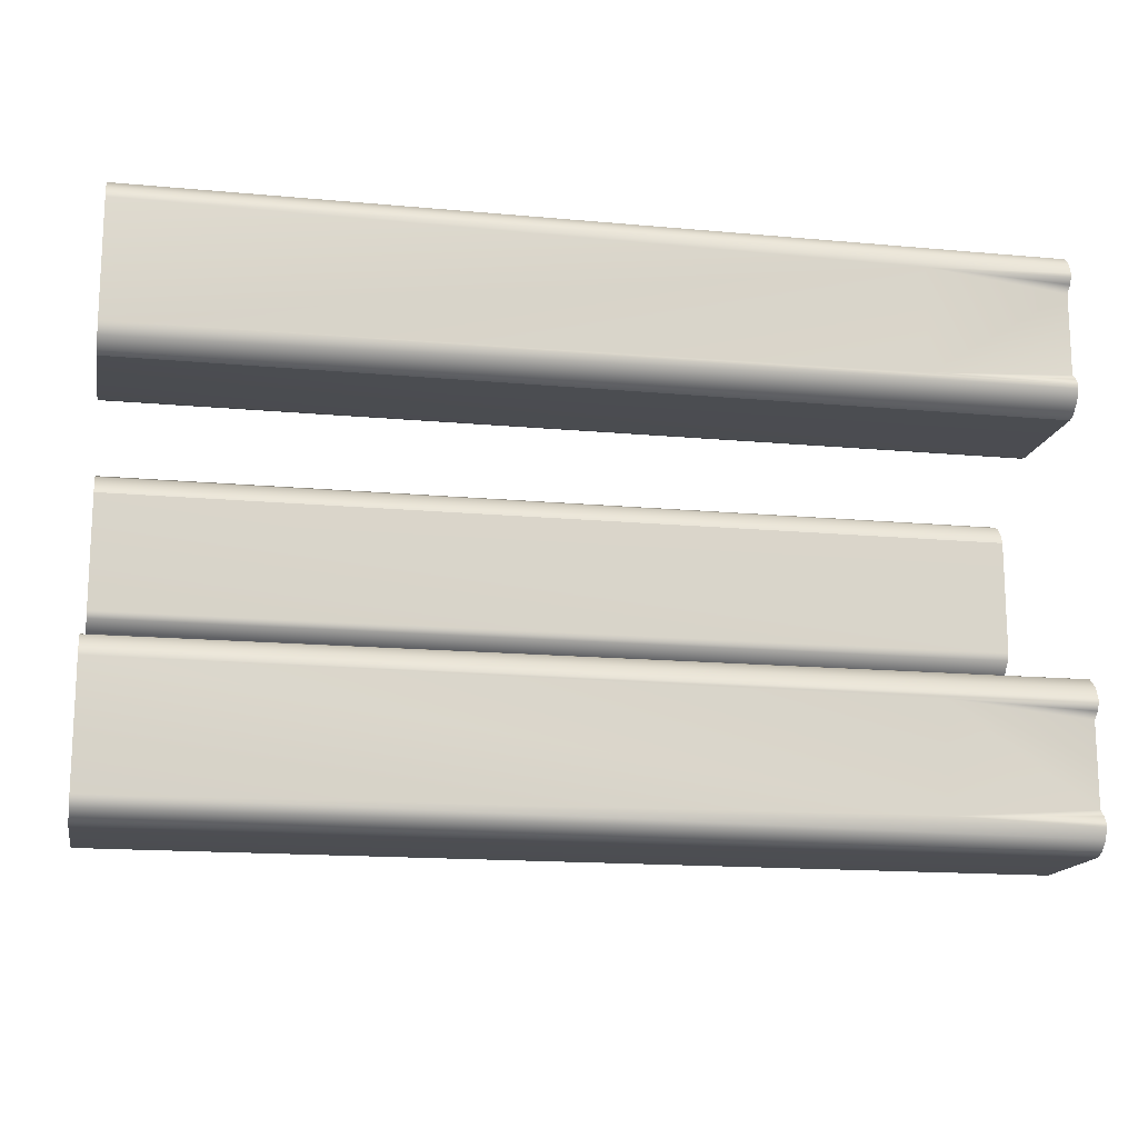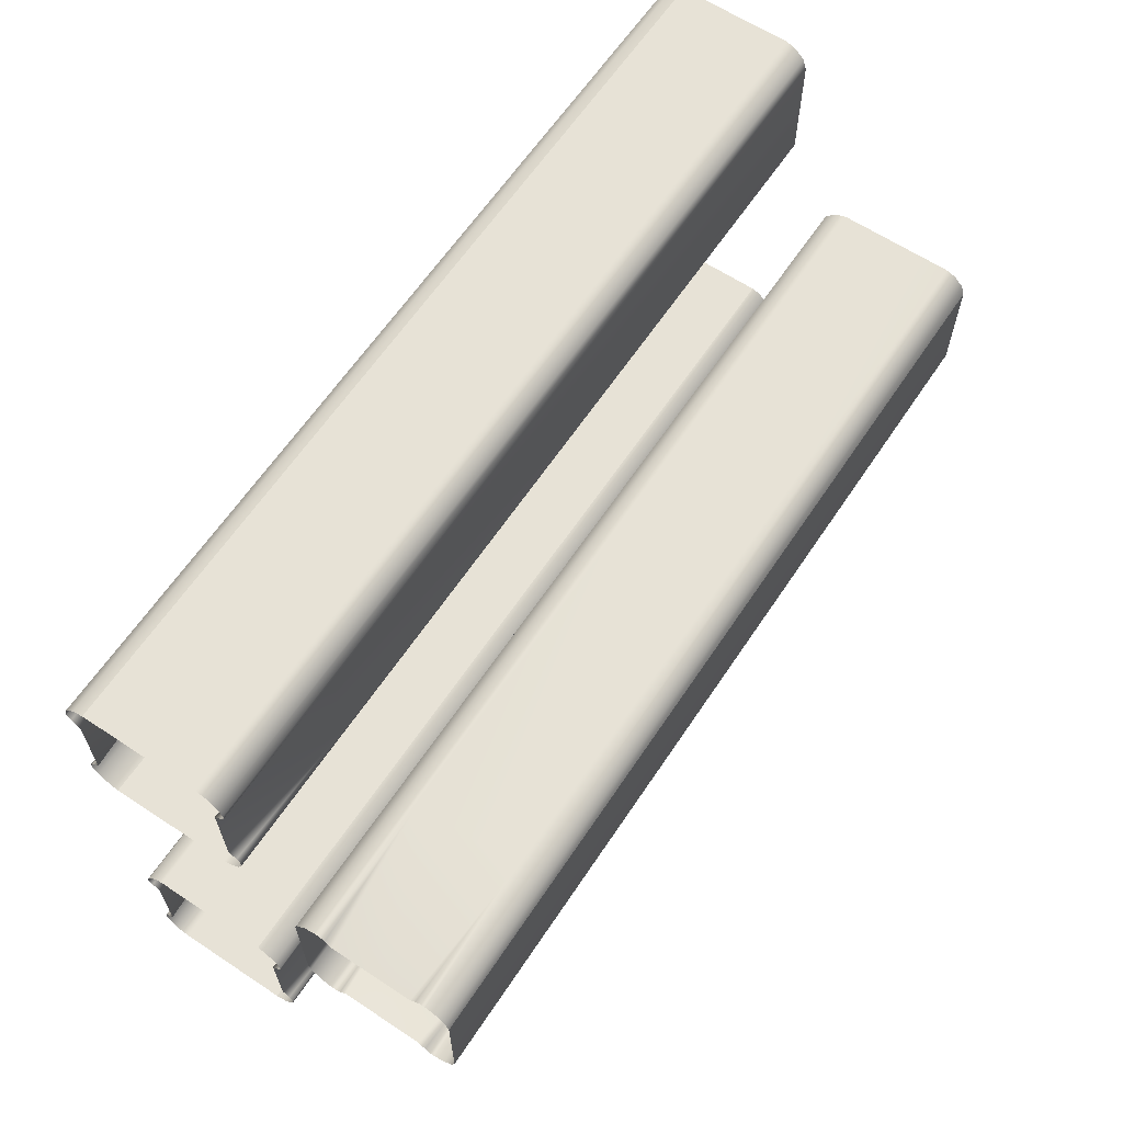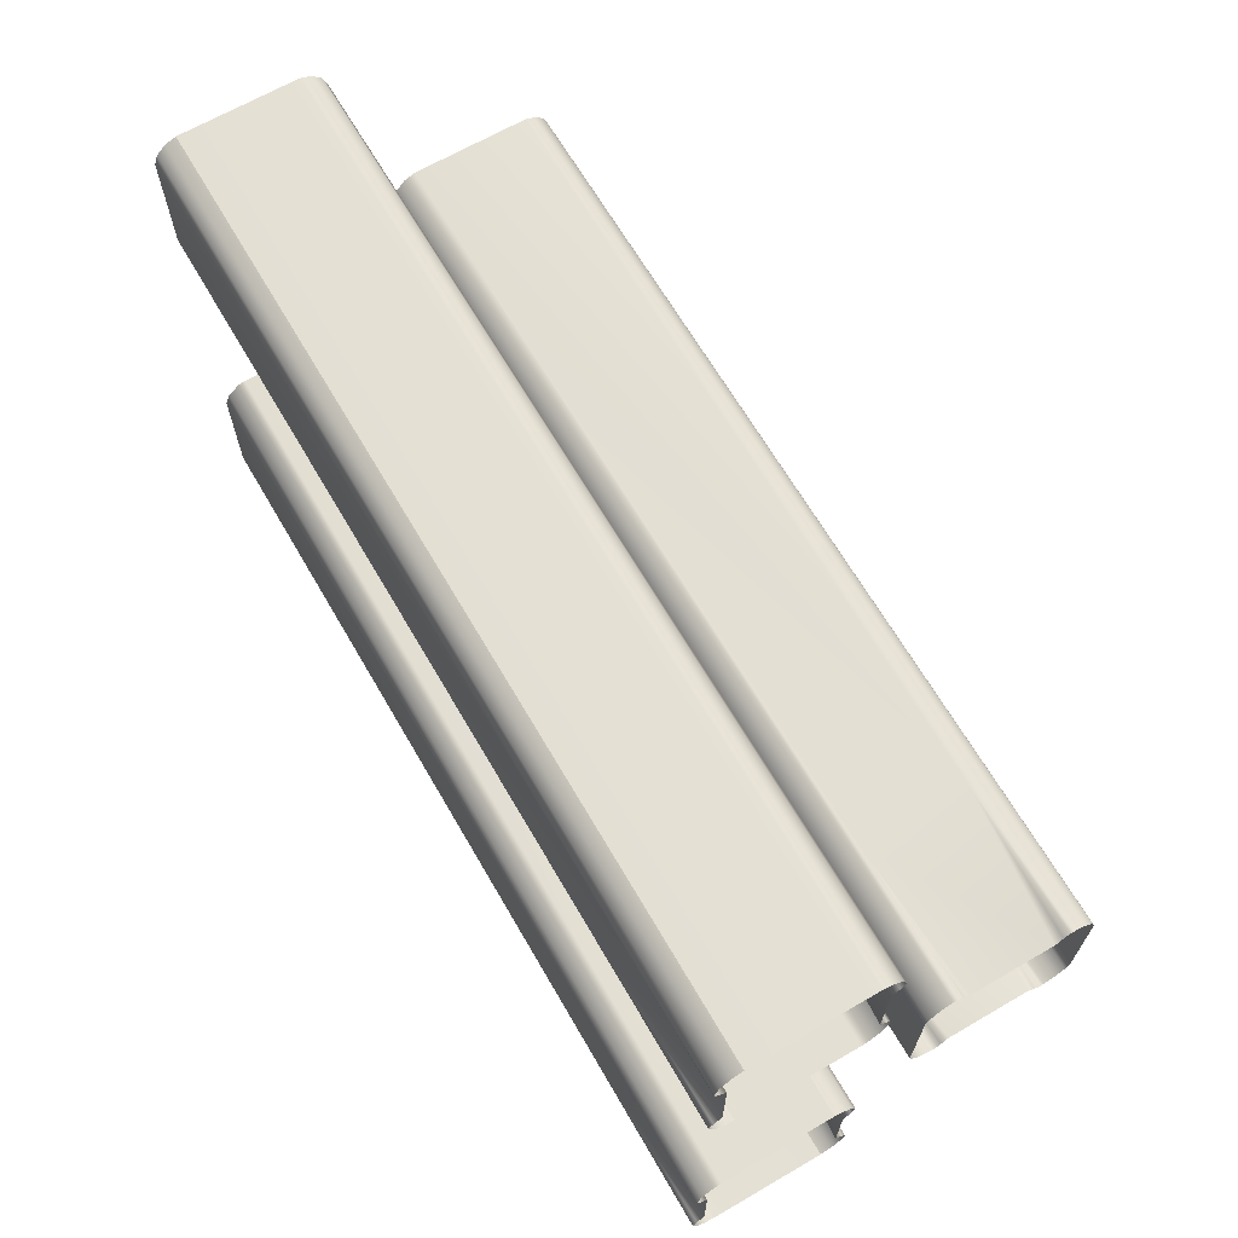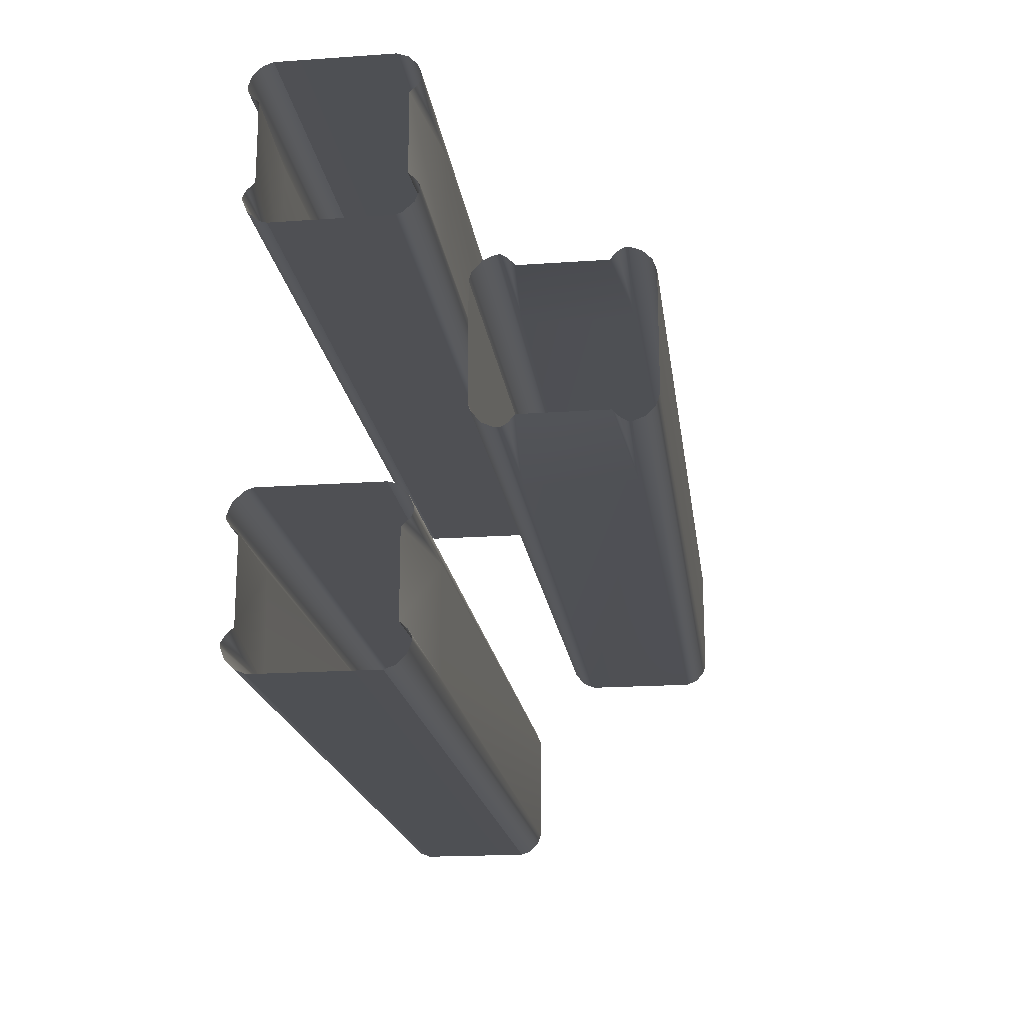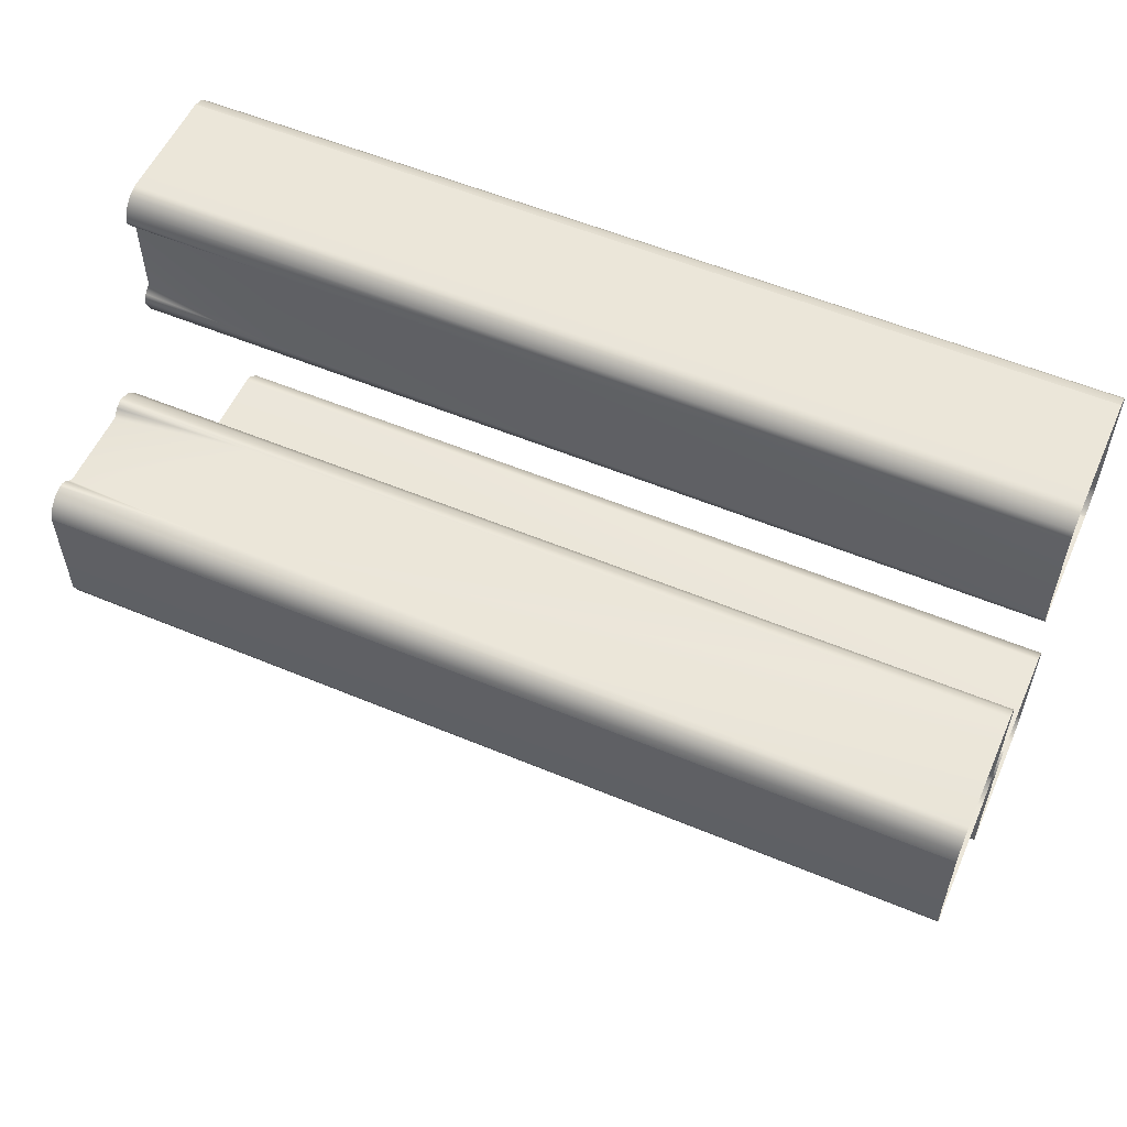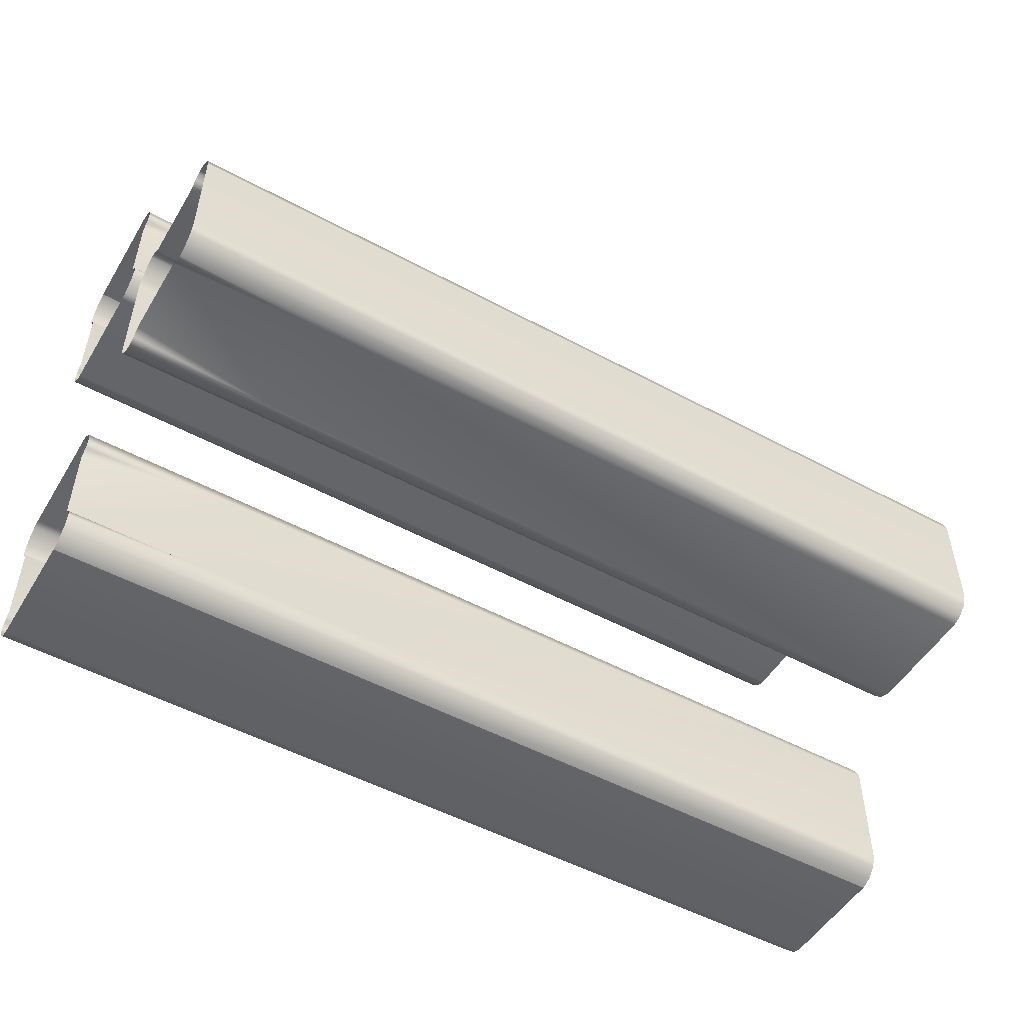
<metadata>
{"format":"obj","ext":"obj","renderer":"f3d","projection":"perspective","resolution":1024,"background":"white","views":[{"elev":-15.7,"azim":-10.9,"up":"+Z"},{"elev":63.1,"azim":123.7,"up":"+Z"},{"elev":66.5,"azim":59.8,"up":"+Z"},{"elev":-19.1,"azim":97.5,"up":"+Z"},{"elev":55.6,"azim":-156.3,"up":"+Z"},{"elev":-51.4,"azim":149.6,"up":"+Z"}]}
</metadata>
<code>
g ##MinigunBarrel:1
v 23.98 -13.4 -3.238
v 47.36 -13.4 -3.238
v 47.36 -13.21 -3.289
v 23.98 -13.21 -3.289
v 47.36 -12.91 -3.549
v 23.98 -12.91 -3.549
v 47.36 -12.79 -3.85
v 23.98 -12.79 -3.85
v 47.36 -12.79 -3.959
v 43.58 -12.79 -3.996
v 47.36 -12.88 -4.121
v 47.36 -13.08 -4.297
v 43.58 -12.79 -6.727
v 47.36 -13.08 -6.426
v 23.98 -12.79 -6.871
v 47.36 -12.88 -6.602
v 47.36 -12.79 -6.871
v 47.36 -12.79 -6.766
v 47.36 -12.89 -7.148
v 23.98 -12.89 -7.148
v 47.36 -13.12 -7.383
v 23.98 -13.12 -7.383
v 47.36 -13.4 -7.484
v 23.98 -13.4 -7.484
v 23.98 -13.4 -7.484
v 47.36 -13.4 -7.484
v 47.36 -16.37 -7.484
v 23.98 -16.37 -7.484
v 23.98 -16.65 -7.383
v 47.36 -16.65 -7.383
v 23.98 -16.88 -7.148
v 47.36 -16.88 -7.148
v 23.98 -16.98 -6.871
v 47.36 -16.98 -6.871
v 43.58 -16.98 -6.727
v 23.98 -16.98 -3.85
v 47.36 -16.98 -6.766
v 47.36 -16.88 -6.602
v 43.58 -16.98 -3.996
v 47.36 -16.69 -6.426
v 47.36 -16.69 -4.297
v 47.36 -16.98 -3.959
v 47.36 -16.88 -4.121
v 47.36 -16.98 -3.85
v 23.98 -16.85 -3.549
v 47.36 -16.85 -3.549
v 23.98 -16.56 -3.289
v 47.36 -16.56 -3.289
v 23.98 -16.37 -3.238
v 47.36 -16.37 -3.238
v 23.98 -13.4 -3.238
v 47.36 -13.4 -3.238
v 23.98 -16.35 3.258
v 47.36 -16.35 3.258
v 47.36 -16.54 3.309
v 23.98 -16.54 3.309
v 47.36 -16.84 3.568
v 23.98 -16.84 3.568
v 47.36 -16.96 3.869
v 23.98 -16.96 3.869
v 47.36 -16.96 3.979
v 43.58 -16.96 4.016
v 47.36 -16.87 4.141
v 47.36 -16.67 4.316
v 43.58 -16.96 6.746
v 47.36 -16.67 6.445
v 23.98 -16.96 6.891
v 47.36 -16.87 6.621
v 47.36 -16.96 6.895
v 47.36 -16.96 6.785
v 47.36 -16.86 7.168
v 23.98 -16.86 7.168
v 47.36 -16.63 7.402
v 23.98 -16.63 7.402
v 47.36 -16.35 7.504
v 23.98 -16.35 7.504
v 23.98 -16.35 7.504
v 47.36 -16.35 7.504
v 47.36 -13.38 7.504
v 23.98 -13.38 7.504
v 23.98 -13.11 7.402
v 47.36 -13.11 7.402
v 23.98 -12.87 7.168
v 47.36 -12.87 7.168
v 23.98 -12.77 6.891
v 47.36 -12.77 6.895
v 43.58 -12.77 6.746
v 23.98 -12.77 3.869
v 47.36 -12.77 6.785
v 47.36 -12.87 6.621
v 43.58 -12.77 4.016
v 47.36 -13.06 6.445
v 47.36 -13.06 4.316
v 47.36 -12.77 3.979
v 47.36 -12.87 4.141
v 47.36 -12.77 3.869
v 23.98 -12.9 3.568
v 47.36 -12.9 3.568
v 23.98 -13.19 3.309
v 47.36 -13.19 3.309
v 23.98 -13.38 3.258
v 47.36 -13.38 3.258
v 23.98 -16.35 3.258
v 47.36 -16.35 3.258
v 23.98 -11.63 1.486
v 47.36 -11.63 1.486
v 47.36 -11.58 1.677
v 23.98 -11.58 1.677
v 47.36 -11.32 1.972
v 23.98 -11.32 1.972
v 47.36 -11.02 2.098
v 23.98 -11.02 2.098
v 47.36 -10.91 2.098
v 43.58 -10.87 2.098
v 47.36 -10.74 2.002
v 47.36 -10.57 1.807
v 43.58 -8.138 2.098
v 47.36 -8.443 1.807
v 23.98 -7.994 2.098
v 47.36 -8.263 2.002
v 47.36 -7.994 2.098
v 47.36 -8.103 2.098
v 47.36 -7.716 1.996
v 23.98 -7.716 1.996
v 47.36 -7.482 1.763
v 23.98 -7.482 1.763
v 47.36 -7.384 1.486
v 23.98 -7.384 1.486
v 23.98 -7.384 1.486
v 47.36 -7.384 1.486
v 47.36 -7.384 -1.482
v 23.98 -7.384 -1.482
v 23.98 -7.482 -1.759
v 47.36 -7.482 -1.759
v 23.98 -7.716 -1.992
v 47.36 -7.716 -1.992
v 23.98 -7.994 -2.094
v 47.36 -7.994 -2.094
v 43.58 -8.138 -2.094
v 23.98 -11.02 -2.094
v 47.36 -8.103 -2.094
v 47.36 -8.263 -1.998
v 43.58 -10.87 -2.094
v 47.36 -8.443 -1.803
v 47.36 -10.57 -1.803
v 47.36 -10.91 -2.094
v 47.36 -10.74 -1.998
v 47.36 -11.02 -2.094
v 23.98 -11.32 -1.968
v 47.36 -11.32 -1.968
v 23.98 -11.58 -1.674
v 47.36 -11.58 -1.674
v 23.98 -11.63 -1.482
v 47.36 -11.63 -1.482
v 23.98 -11.63 1.486
v 47.36 -11.63 1.486
f 6 4 5
f 5 4 3
f 4 1 3
f 3 1 2
f 24 22 23
f 23 22 21
f 22 20 21
f 21 20 19
f 20 15 19
f 19 15 17
f 15 13 17
f 17 13 18
f 18 13 16
f 16 13 14
f 13 10 14
f 14 10 12
f 12 10 11
f 11 10 9
f 10 8 9
f 9 8 7
f 8 6 7
f 7 6 5
f 10 13 8
f 8 13 15
f 138 137 136
f 137 135 136
f 136 135 134
f 135 133 134
f 134 133 131
f 133 132 131
f 132 129 131
f 131 129 130
f 137 139 140
f 140 139 143
f 156 155 154
f 155 153 154
f 154 153 152
f 153 151 152
f 152 151 150
f 151 149 150
f 150 149 148
f 149 140 148
f 148 140 146
f 140 143 146
f 146 143 147
f 147 143 145
f 145 143 144
f 143 139 144
f 144 139 142
f 142 139 141
f 141 139 138
f 139 137 138
f 114 117 112
f 112 117 119
f 106 107 105
f 105 107 108
f 107 109 108
f 108 109 110
f 109 111 110
f 110 111 112
f 111 113 112
f 112 113 114
f 113 115 114
f 115 116 114
f 116 118 114
f 114 118 117
f 118 120 117
f 120 122 117
f 122 121 117
f 117 121 119
f 121 123 119
f 119 123 124
f 123 125 124
f 124 125 126
f 125 127 126
f 126 127 128
f 85 87 88
f 88 87 91
f 78 79 77
f 77 79 80
f 80 79 81
f 79 82 81
f 81 82 83
f 82 84 83
f 83 84 85
f 84 86 85
f 85 86 87
f 86 89 87
f 89 90 87
f 90 92 87
f 87 92 91
f 92 93 91
f 93 95 91
f 95 94 91
f 91 94 88
f 94 96 88
f 88 96 97
f 96 98 97
f 97 98 99
f 98 100 99
f 99 100 101
f 100 102 101
f 101 102 103
f 102 104 103
f 34 33 32
f 33 31 32
f 32 31 30
f 31 29 30
f 30 29 27
f 29 28 27
f 28 25 27
f 27 25 26
f 33 35 36
f 36 35 39
f 52 51 50
f 51 49 50
f 50 49 48
f 49 47 48
f 48 47 46
f 47 45 46
f 46 45 44
f 45 36 44
f 44 36 42
f 36 39 42
f 42 39 43
f 43 39 41
f 41 39 40
f 39 35 40
f 40 35 38
f 38 35 37
f 37 35 34
f 35 33 34
f 62 65 60
f 60 65 67
f 54 55 53
f 53 55 56
f 55 57 56
f 56 57 58
f 57 59 58
f 58 59 60
f 59 61 60
f 60 61 62
f 61 63 62
f 63 64 62
f 64 66 62
f 62 66 65
f 66 68 65
f 68 70 65
f 70 69 65
f 65 69 67
f 69 71 67
f 67 71 72
f 71 73 72
f 72 73 74
f 73 75 74
f 74 75 76

</code>
